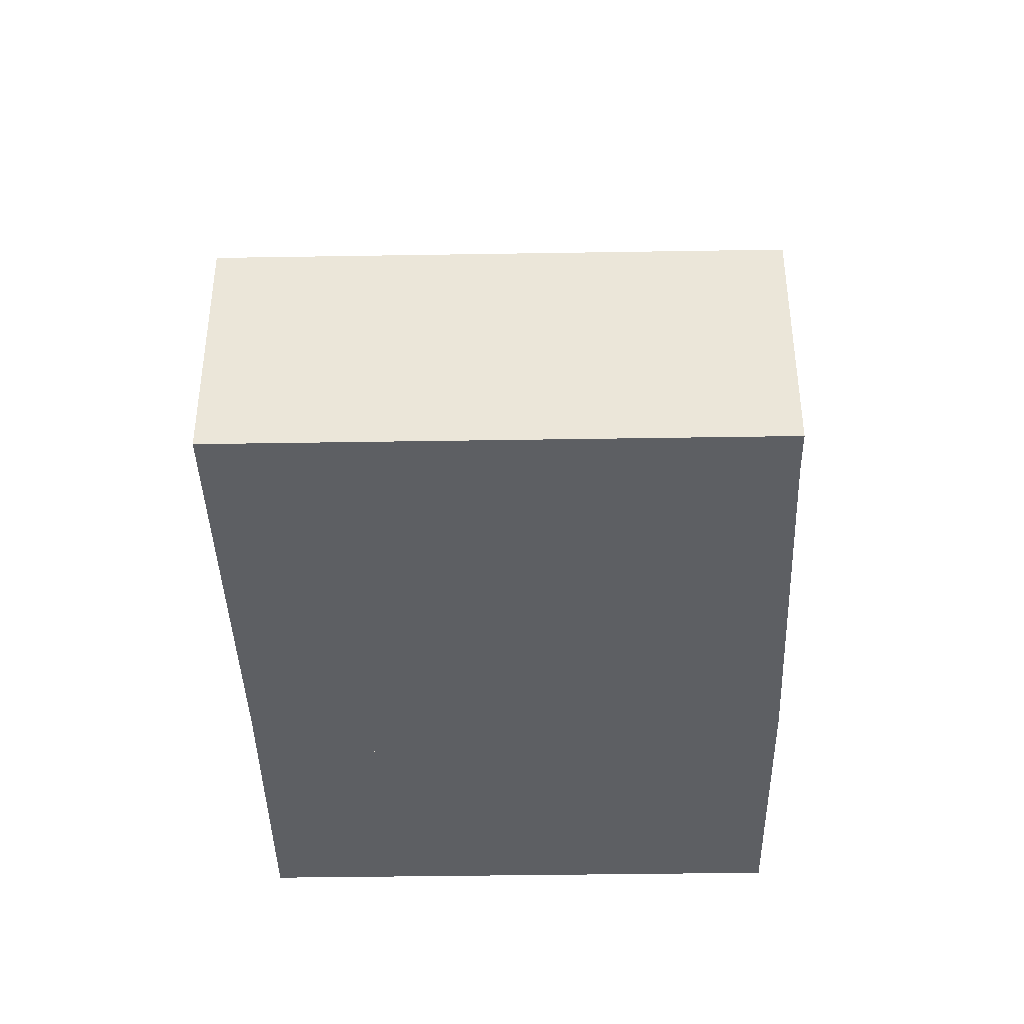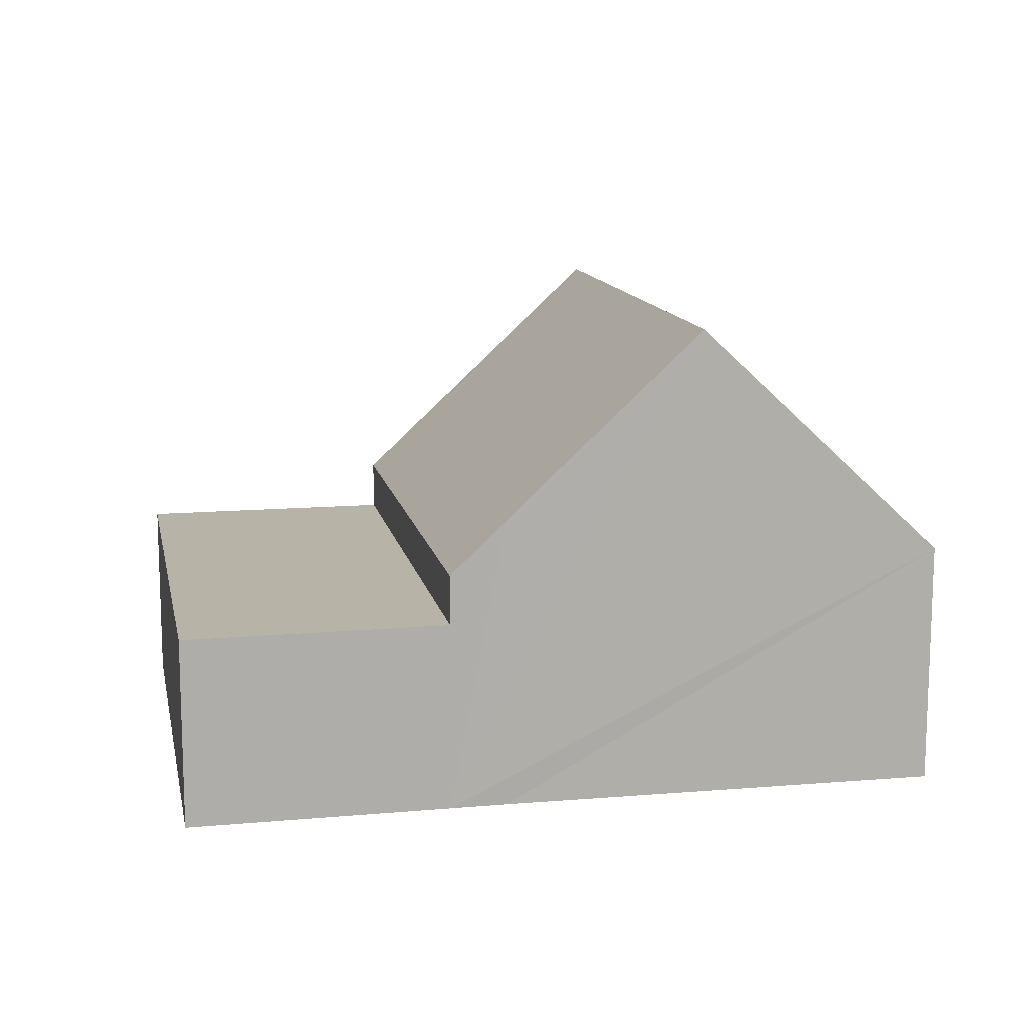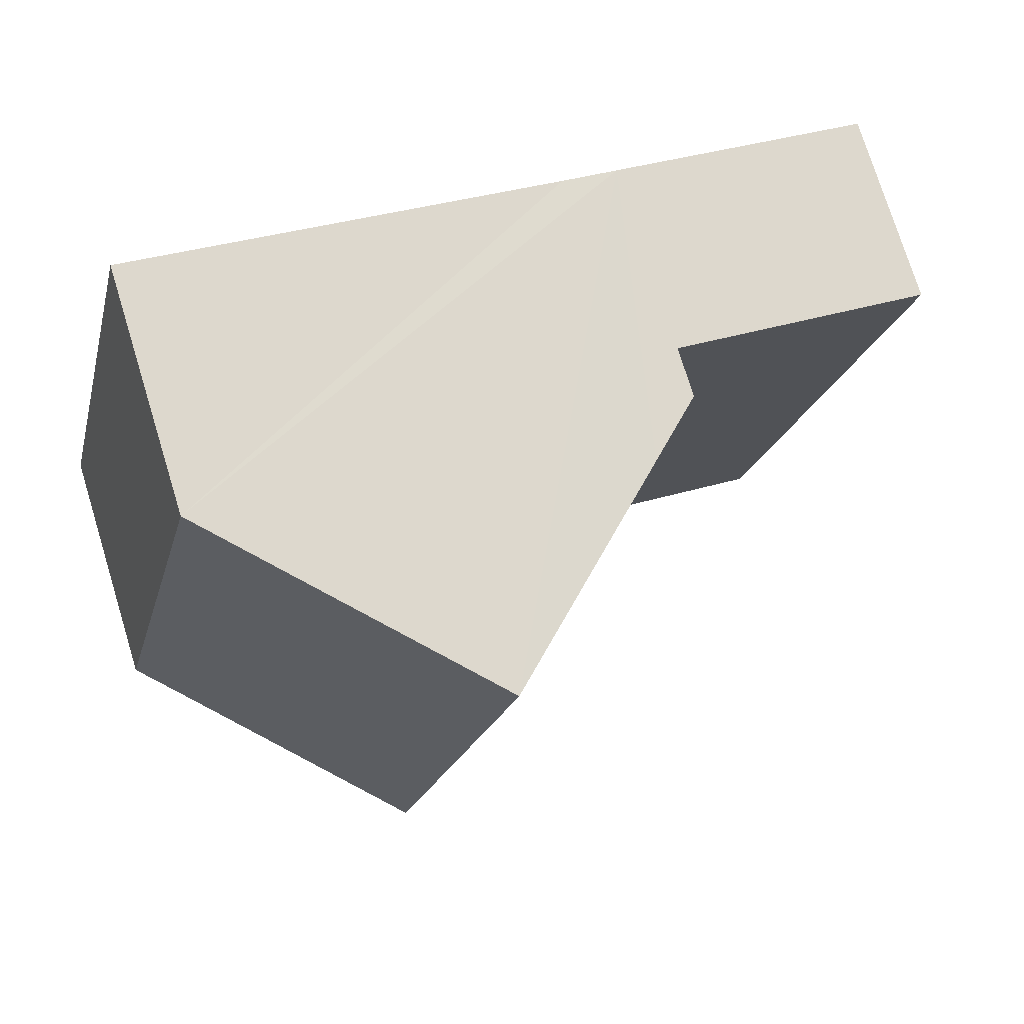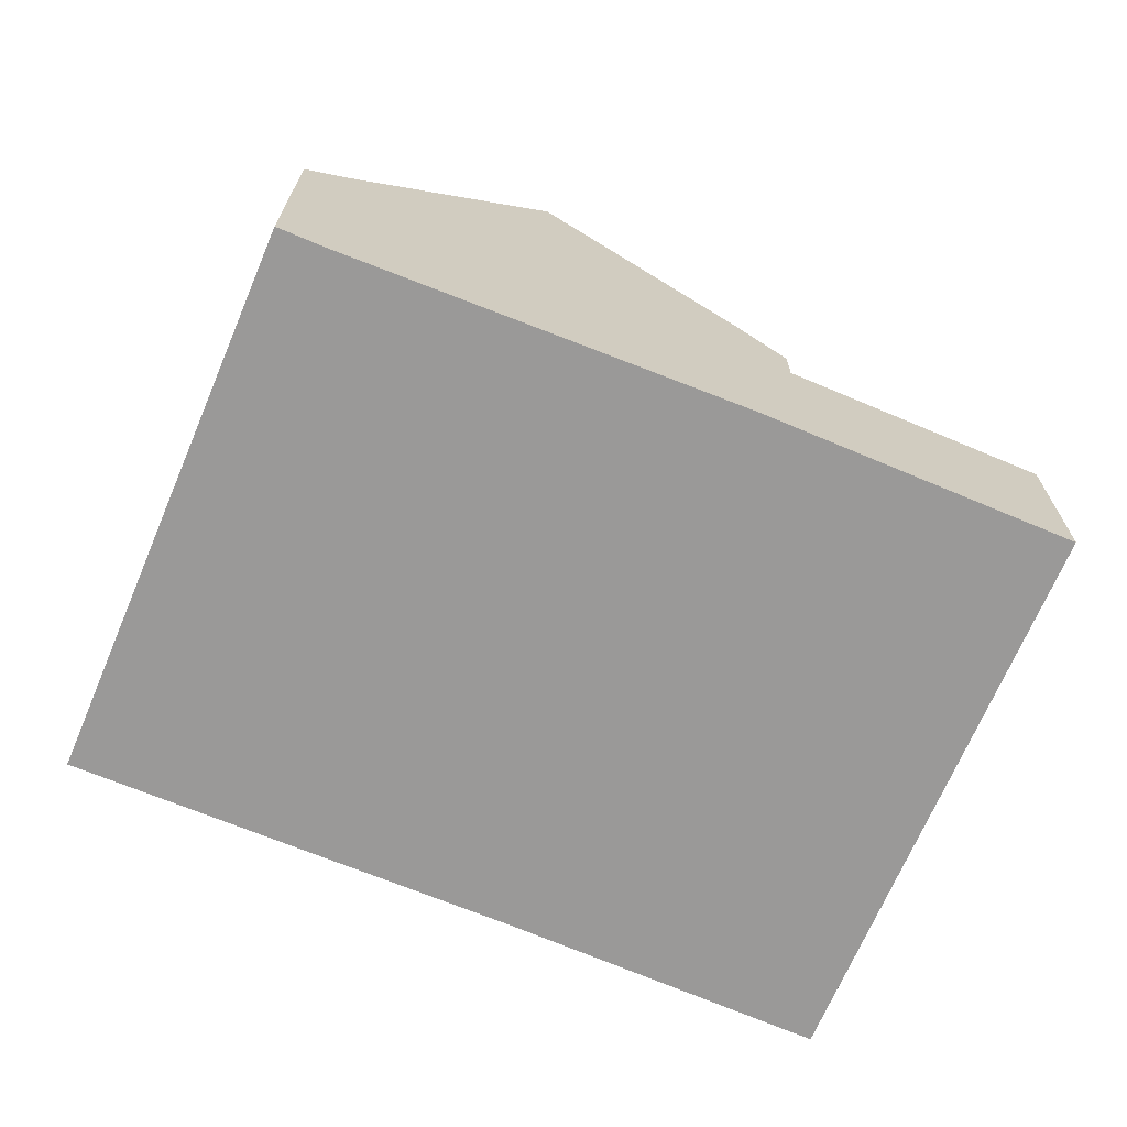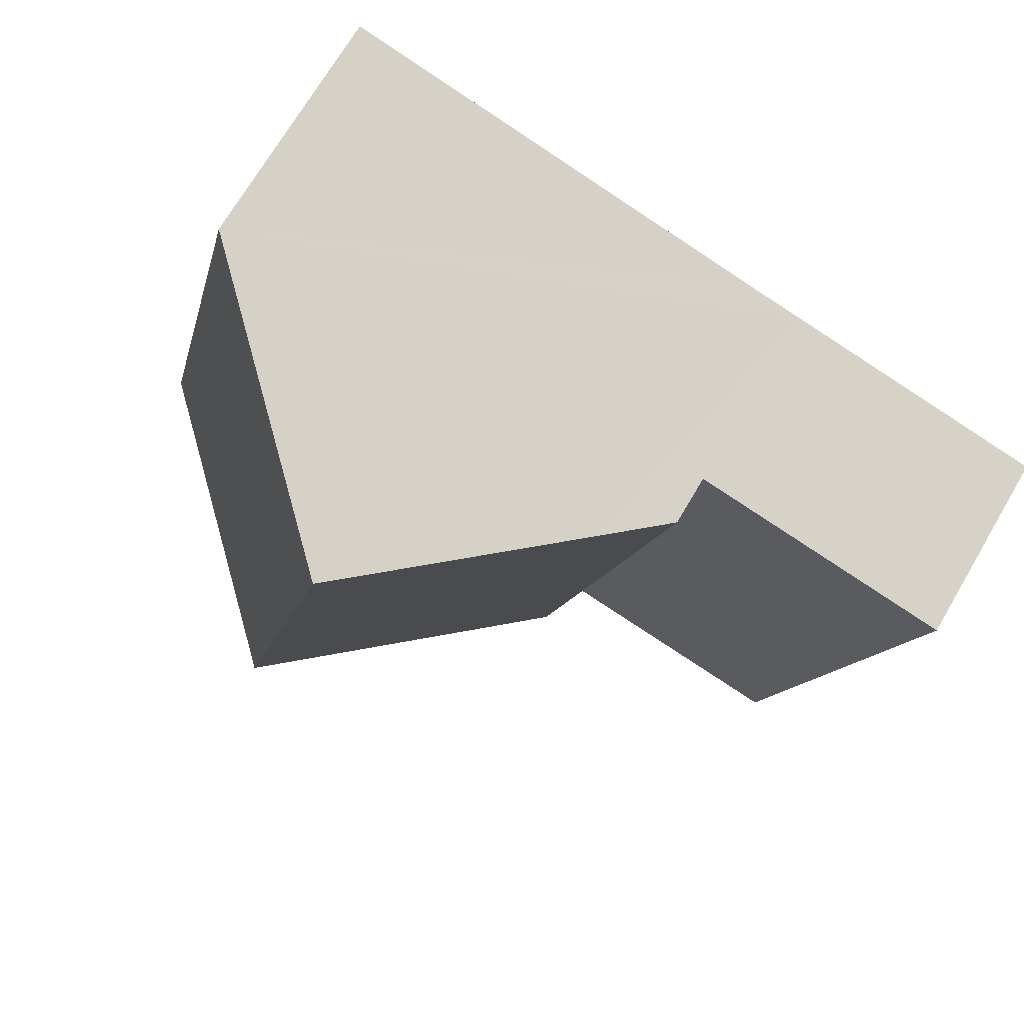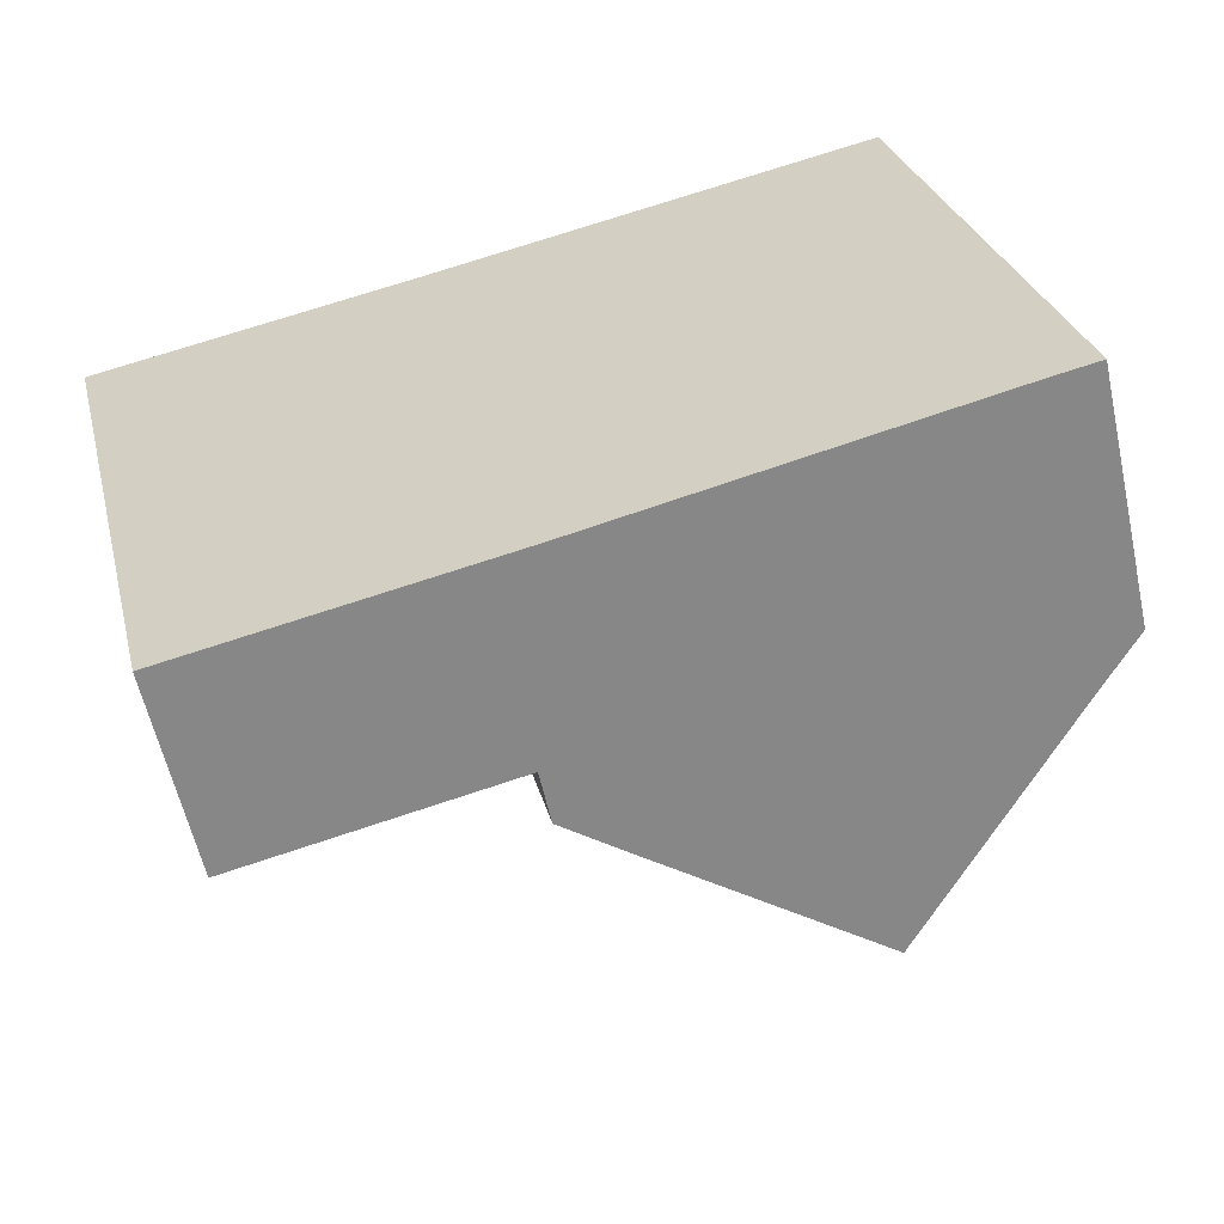
<metadata>
{"format":"obj","ext":"obj","renderer":"f3d","projection":"perspective","resolution":1024,"background":"white","views":[{"elev":-40.1,"azim":77.6,"up":"+Y"},{"elev":12.6,"azim":-24.8,"up":"+Y"},{"elev":75.6,"azim":162.9,"up":"+Z"},{"elev":-69.1,"azim":143.5,"up":"+Y"},{"elev":71.2,"azim":-149.5,"up":"+Z"},{"elev":-59.2,"azim":12.5,"up":"+Z"}]}
</metadata>
<code>
v  16.54 4.643 -6.781
v  9.529 9.015 2.272
v  14.09 4.643 3.407
v  15.67 5.476 -6.99
v  12 9.015 -7.978
v  4.87 4.55 1.129
v  8.309 5.458 -8.97
v  7.36 4.55 -9.199
v  5.921 5.554 1.373
v  4.87 -6.913e-17 1.129
v  5.921 -8.407e-17 1.373
v  9.529 -1.391e-16 2.272
v  14.09 -2.086e-16 3.407
v  16.54 4.152e-16 -6.781
v  15.67 4.28e-16 -6.99
v  8.309 5.493e-16 -8.97
v  12 4.885e-16 -7.978
v  7.36 5.633e-16 -9.199
v  2.5 3.604 -10.37
v  4.87 3.604 1.129
v  7.36 3.604 -9.199
v  0 3.604 2.207e-16
v  0 0 0
v  2.5 6.35e-16 -10.37
g defaultobject
f 1 2 3
f 2 1 4
f 2 4 5
f 6 7 8
f 7 6 5
f 5 6 9
f 5 9 2
f 10 9 6
f 9 10 2
f 2 10 3
f 3 10 11
f 3 11 12
f 3 12 13
f 13 1 3
f 1 13 14
f 1 15 4
f 15 1 14
f 4 7 5
f 7 4 15
f 7 15 16
f 16 15 17
f 16 8 7
f 8 16 18
f 18 6 8
f 6 18 10
f 12 14 13
f 14 12 11
f 14 11 10
f 14 10 15
f 15 10 18
f 15 18 17
f 17 18 16
f 19 20 21
f 20 19 22
f 23 20 22
f 20 23 10
f 10 21 20
f 21 10 18
f 18 19 21
f 19 18 24
f 24 22 19
f 22 24 23
f 24 10 23
f 10 24 18

</code>
